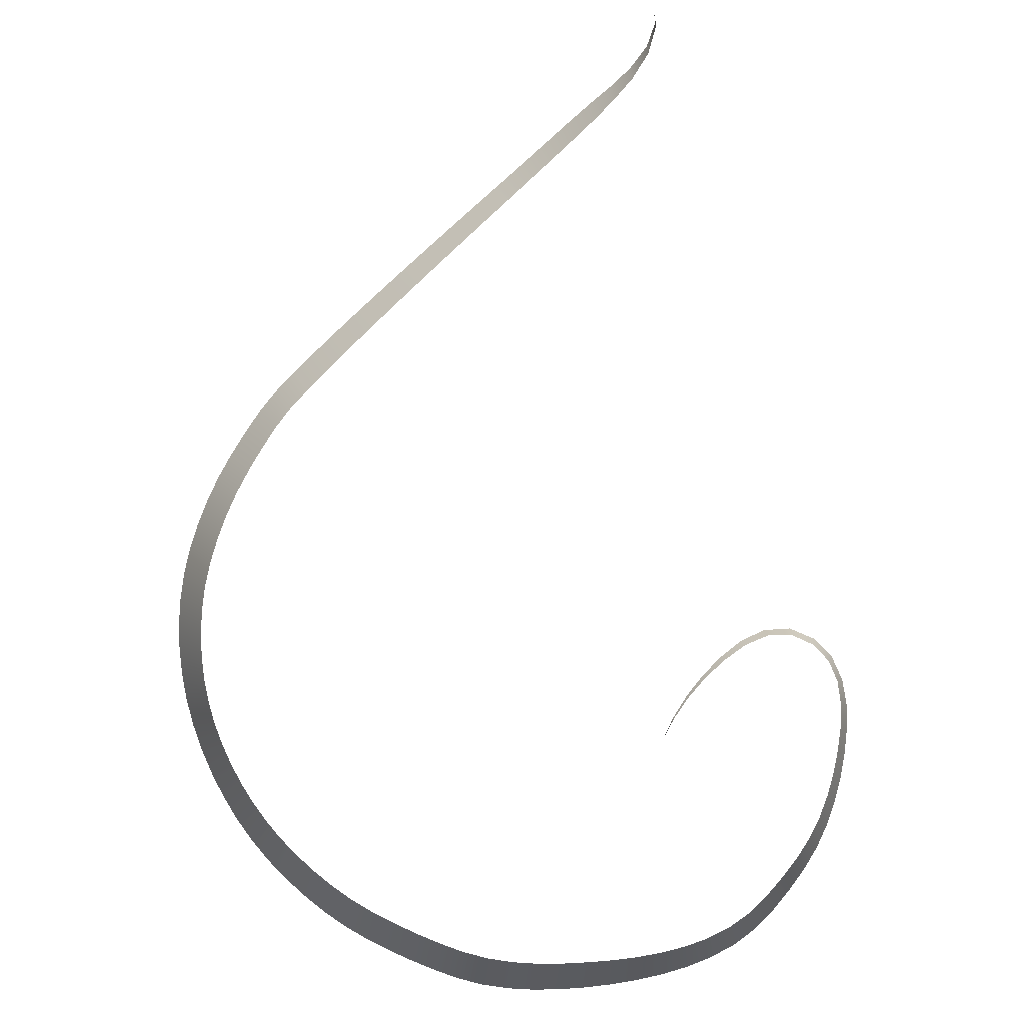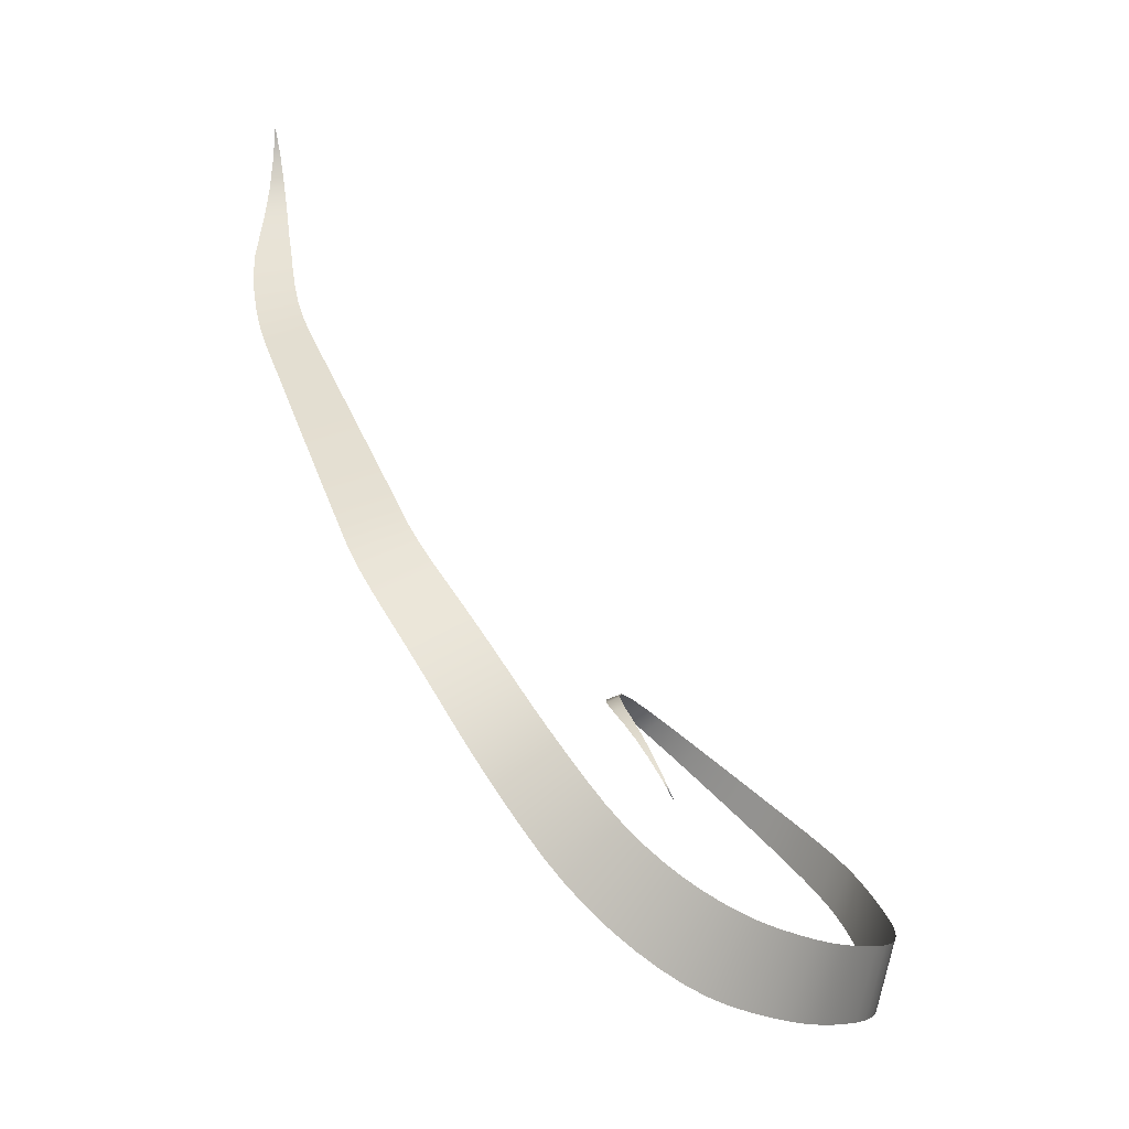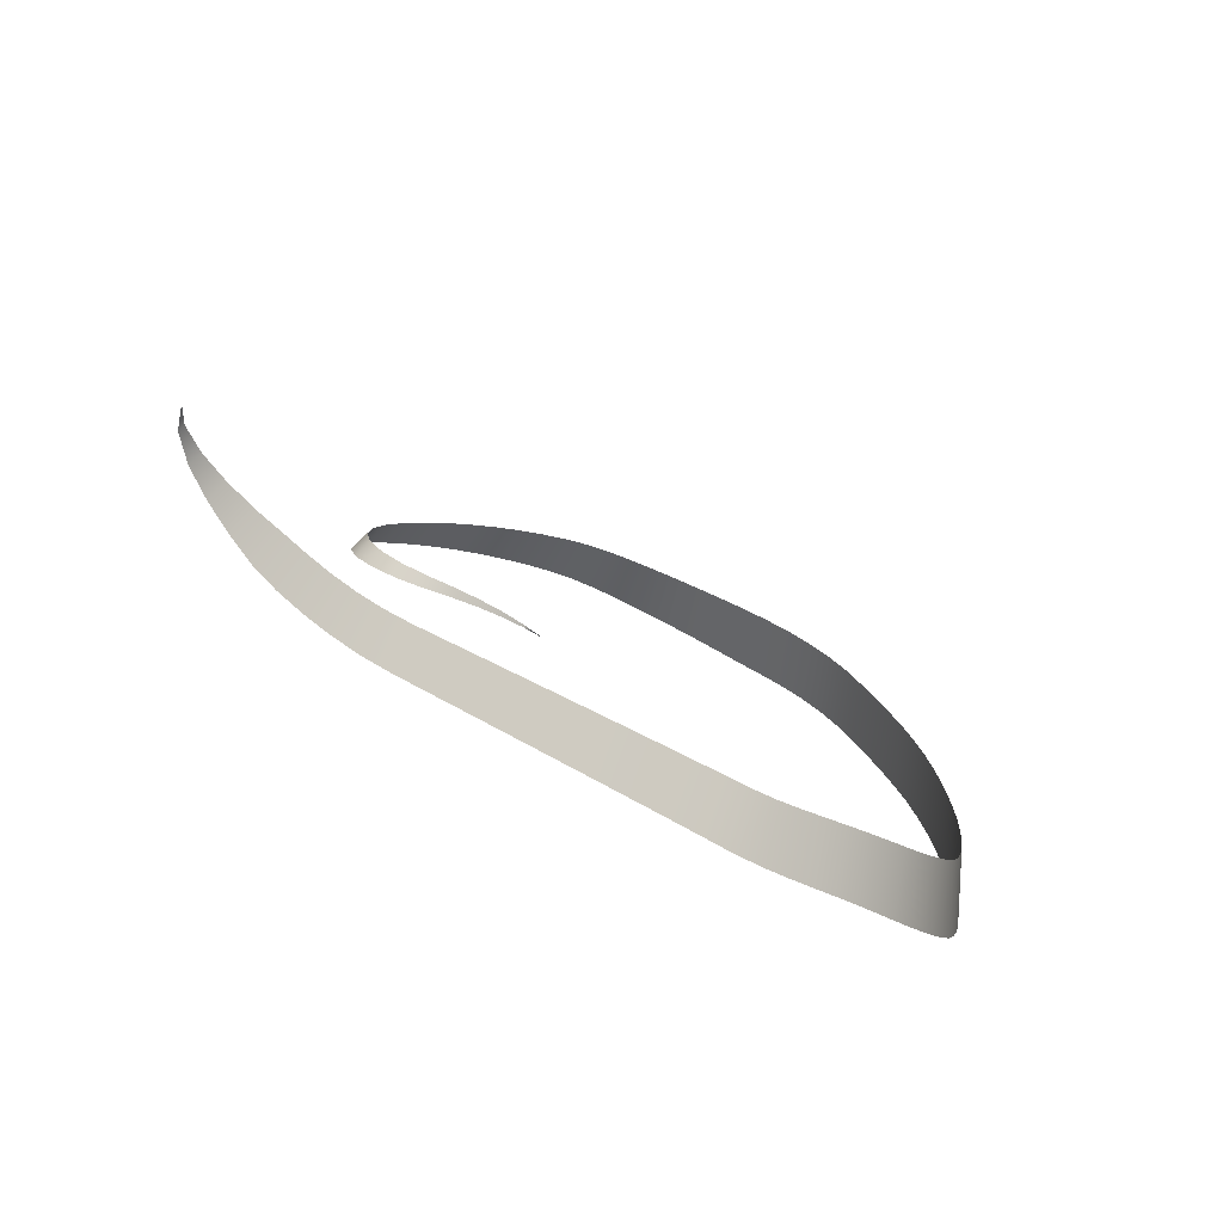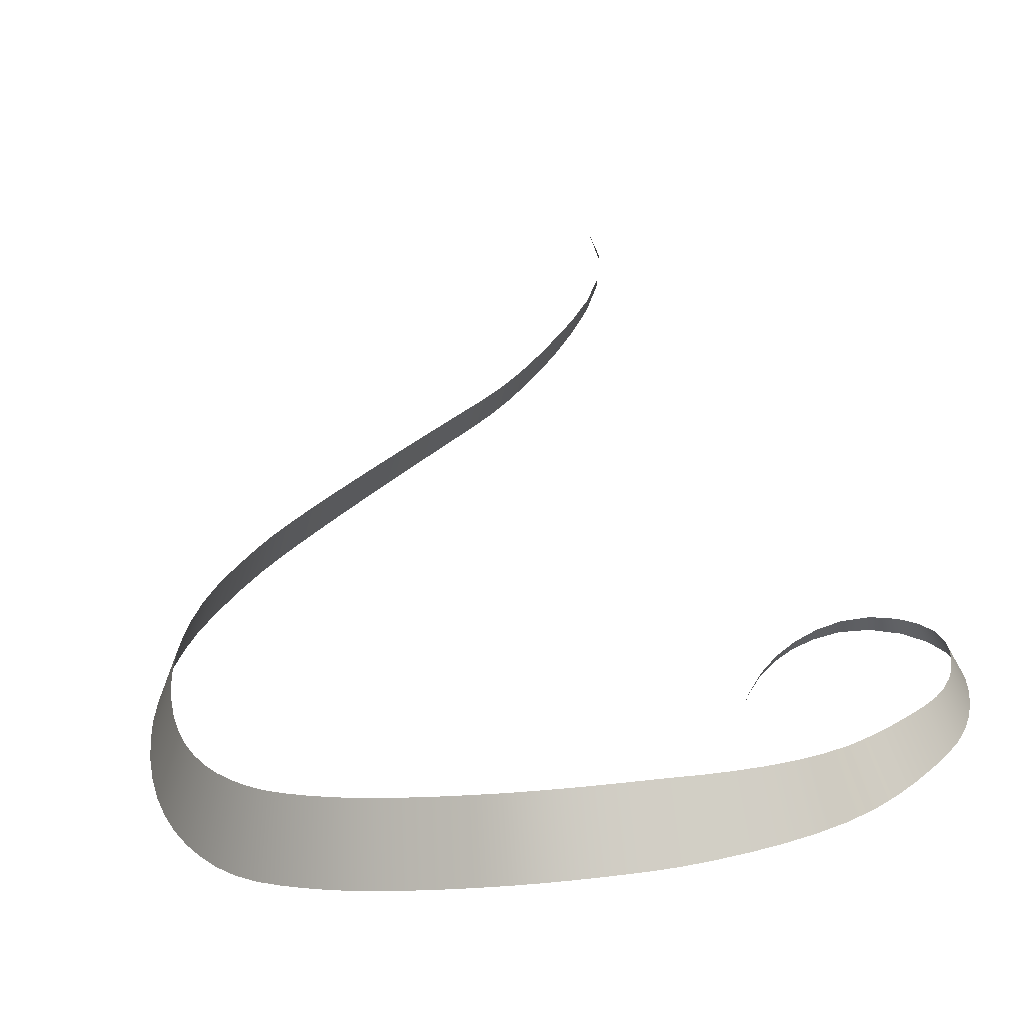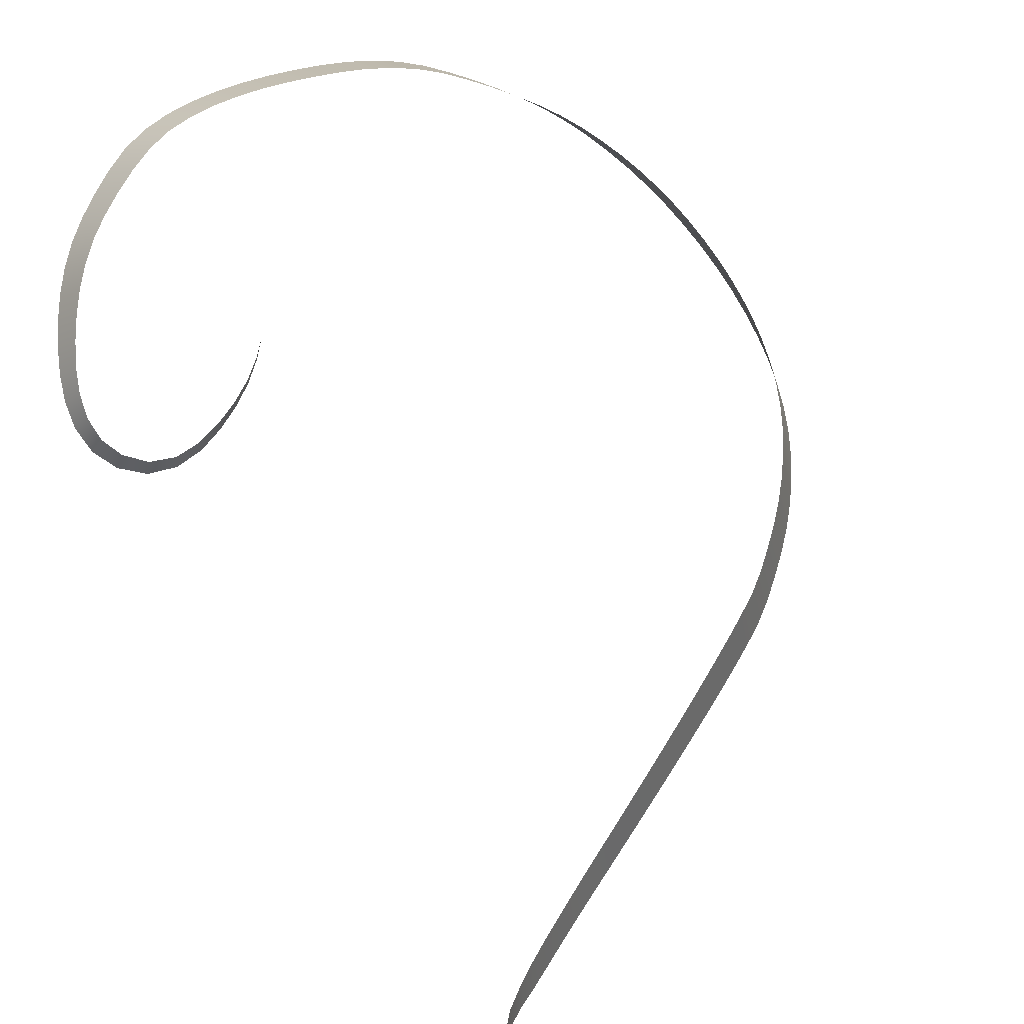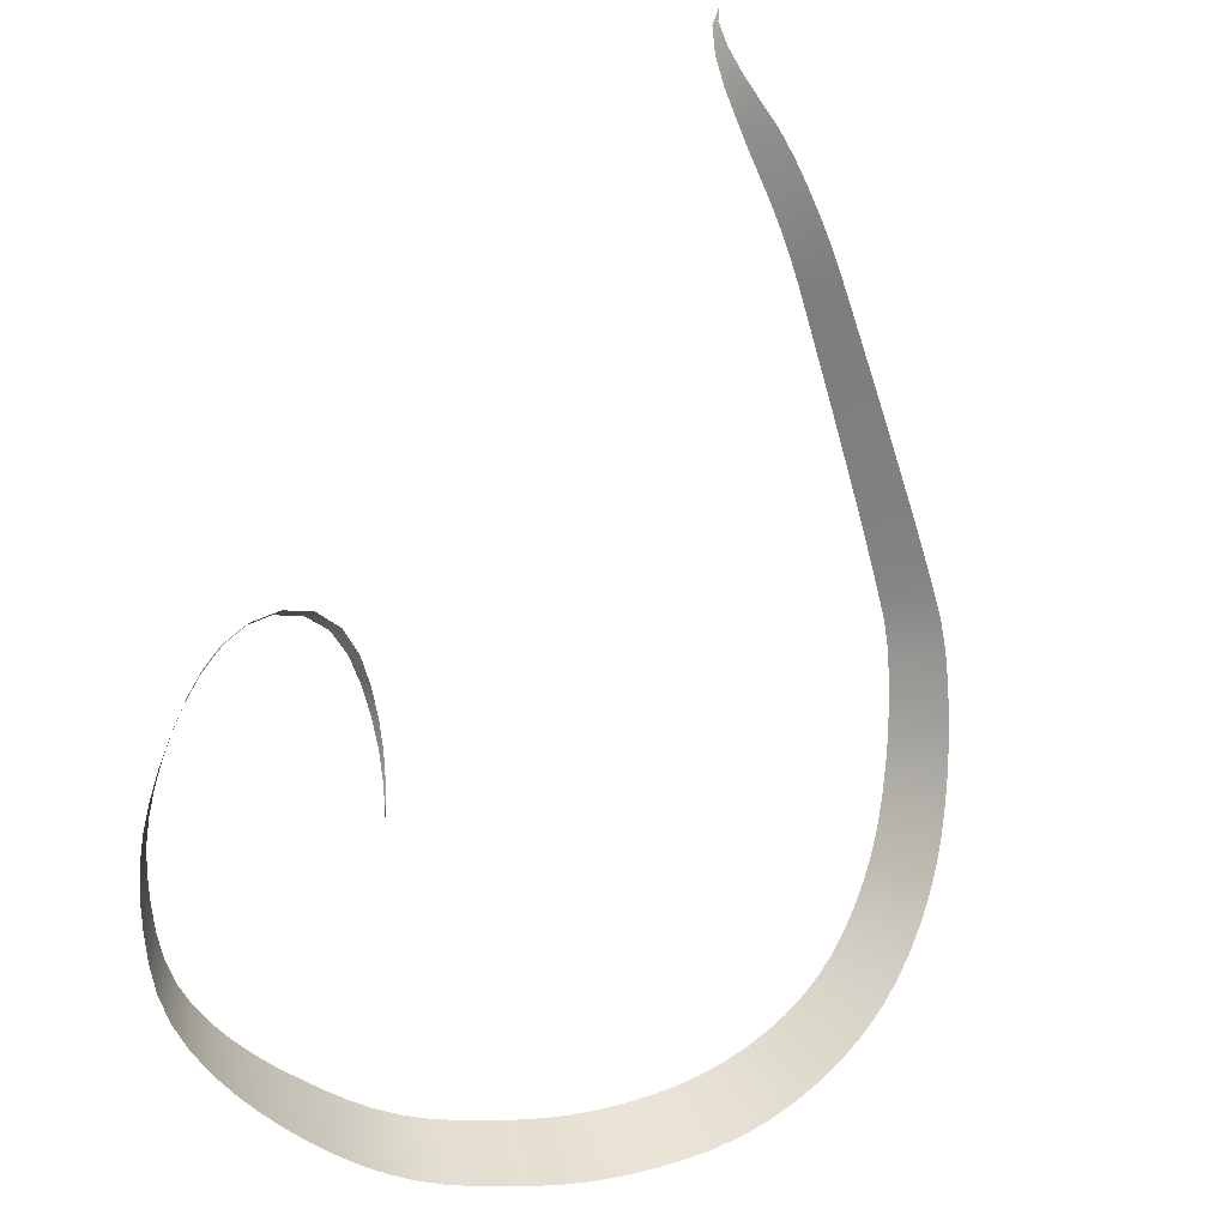
<metadata>
{"format":"obj","ext":"obj","renderer":"f3d","projection":"perspective","resolution":1024,"background":"white","views":[{"elev":42.8,"azim":-2.8,"up":"+Y"},{"elev":5.4,"azim":-84.4,"up":"+Y"},{"elev":51.1,"azim":-142.6,"up":"+Y"},{"elev":69.4,"azim":-9.5,"up":"+Z"},{"elev":30.4,"azim":157.8,"up":"+Z"},{"elev":-41.9,"azim":137.1,"up":"+Y"}]}
</metadata>
<code>
g VFX_ChestOpen_Trail_04
v 0.03319 0.315 -0.1439
v 0.03319 0.315 -0.1439
v 0.03533 0.303 -0.1452
v 0.03536 0.3031 -0.1423
v 0.03226 0.2911 -0.1461
v 0.03236 0.2914 -0.1403
v 0.02585 0.2805 -0.1468
v 0.02606 0.2811 -0.138
v 0.01769 0.2712 -0.1473
v 0.01805 0.2721 -0.1357
v 0.00997 0.2637 -0.1475
v 0.01089 0.2653 -0.1334
v 0.002068 0.2564 -0.1465
v 0.003638 0.2586 -0.1314
v -0.005986 0.2494 -0.1445
v -0.00374 0.2523 -0.1292
v -0.01419 0.2428 -0.142
v -0.01119 0.2462 -0.1265
v -0.02251 0.2365 -0.1389
v -0.0187 0.2406 -0.1233
v -0.03089 0.2306 -0.1351
v -0.02622 0.2353 -0.1195
v -0.03897 0.2252 -0.1312
v -0.03407 0.2301 -0.1153
v -0.04699 0.2198 -0.1273
v -0.04197 0.2249 -0.111
v -0.05499 0.2144 -0.1234
v -0.04985 0.2196 -0.1067
v -0.06299 0.209 -0.1195
v -0.05771 0.2143 -0.1024
v -0.07095 0.2035 -0.1156
v -0.06554 0.209 -0.0981
v -0.07889 0.1981 -0.1117
v -0.07336 0.2036 -0.09379
v -0.0868 0.1925 -0.1077
v -0.08114 0.1982 -0.08947
v -0.09469 0.187 -0.1038
v -0.08888 0.1928 -0.08513
v -0.1025 0.1814 -0.09978
v -0.09657 0.1873 -0.08078
v -0.1103 0.1757 -0.09578
v -0.1042 0.1818 -0.07642
v -0.118 0.1699 -0.09174
v -0.1117 0.1761 -0.07202
v -0.1255 0.1639 -0.08763
v -0.119 0.1703 -0.06758
v -0.1332 0.1567 -0.08231
v -0.1252 0.1646 -0.06286
v -0.1399 0.1496 -0.07667
v -0.1311 0.1582 -0.05732
v -0.146 0.1426 -0.07085
v -0.1368 0.1517 -0.05142
v -0.1517 0.1354 -0.06498
v -0.1422 0.1449 -0.04533
v -0.1567 0.1278 -0.05905
v -0.1469 0.1376 -0.03921
v -0.1611 0.1198 -0.05311
v -0.151 0.13 -0.03306
v -0.1649 0.1115 -0.04718
v -0.1545 0.1221 -0.02693
v -0.1678 0.1029 -0.0412
v -0.157 0.1144 -0.02116
v -0.1699 0.09419 -0.03509
v -0.1587 0.1067 -0.01528
v -0.171 0.08538 -0.0289
v -0.1596 0.09883 -0.009318
v -0.1713 0.07654 -0.02268
v -0.1597 0.09093 -0.003315
v -0.1708 0.06748 -0.01618
v -0.1591 0.08338 0.002529
v -0.1693 0.05858 -0.009236
v -0.1577 0.07632 0.008472
v -0.1669 0.05011 -0.00202
v -0.1555 0.06963 0.01462
v -0.1636 0.04215 0.005383
v -0.1527 0.06335 0.02095
v -0.1594 0.03475 0.01289
v -0.1491 0.05748 0.0274
v -0.1547 0.02797 0.02031
v -0.1449 0.05203 0.0339
v -0.1492 0.02169 0.02775
v -0.1401 0.04706 0.04033
v -0.1429 0.01606 0.03517
v -0.1349 0.04254 0.04661
v -0.136 0.01125 0.04254
v -0.1291 0.03839 0.05271
v -0.1285 0.007161 0.04958
v -0.1227 0.03471 0.05877
v -0.121 0.003587 0.05602
v -0.1155 0.03117 0.06485
v -0.113 0.0002545 0.06209
v -0.108 0.02788 0.07053
v -0.1045 -0.002783 0.0677
v -0.1 0.02489 0.07575
v -0.09547 -0.005467 0.07277
v -0.0917 0.02225 0.08042
v -0.08615 -0.007855 0.07735
v -0.08267 0.01978 0.08483
v -0.07664 -0.01006 0.08161
v -0.07345 0.01749 0.08892
v -0.06694 -0.01208 0.08553
v -0.06405 0.01537 0.09269
v -0.05704 -0.0139 0.08908
v -0.05449 0.01346 0.09608
v -0.04678 -0.01537 0.09172
v -0.04463 0.0119 0.09858
v -0.03629 -0.01644 0.09331
v -0.03448 0.0107 0.1001
v -0.0257 -0.01719 0.09403
v -0.02417 0.009824 0.1007
v -0.0151 -0.01766 0.09402
v -0.0138 0.009212 0.1007
v -0.004182 -0.01777 0.09357
v -0.003409 0.008736 0.1002
v 0.006759 -0.0173 0.09291
v 0.006929 0.008255 0.09932
v 0.01771 -0.01646 0.0919
v 0.0172 0.008114 0.09814
v 0.02862 -0.01518 0.09045
v 0.02734 0.008384 0.09657
v 0.03947 -0.01334 0.08846
v 0.03728 0.009159 0.09452
v 0.05013 -0.01077 0.08579
v 0.04689 0.01056 0.09189
v 0.06043 -0.007257 0.08223
v 0.05595 0.01272 0.08856
v 0.06957 -0.002878 0.07762
v 0.06453 0.01586 0.08406
v 0.07752 0.001863 0.07195
v 0.07246 0.01956 0.07827
v 0.08475 0.006796 0.06565
v 0.0798 0.02351 0.07178
v 0.09149 0.01184 0.05895
v 0.0867 0.02761 0.06484
v 0.0975 0.01719 0.05187
v 0.09242 0.03166 0.05809
v 0.1025 0.02299 0.04444
v 0.09728 0.03622 0.05091
v 0.1065 0.02915 0.0368
v 0.1013 0.0412 0.04339
v 0.1095 0.03555 0.02903
v 0.1045 0.04651 0.03563
v 0.1118 0.04213 0.02123
v 0.1071 0.05207 0.02772
v 0.1134 0.04889 0.01335
v 0.1089 0.05779 0.01975
v 0.1139 0.0559 0.0054
v 0.1097 0.06363 0.01186
v 0.1125 0.06312 -0.002457
v 0.1088 0.06951 0.004228
v 0.1083 0.07025 -0.009647
v 0.1055 0.07514 -0.00261
v 0.1009 0.07633 -0.01491
v 0.09939 0.07988 -0.007803
v 0.09045 0.08043 -0.01754
v 0.0902 0.08316 -0.01102
v 0.07906 0.08103 -0.01656
v 0.0799 0.08333 -0.01101
v 0.06875 0.0787 -0.0127
v 0.07 0.08074 -0.008253
v 0.05985 0.07478 -0.007465
v 0.06096 0.07647 -0.00397
v 0.05187 0.06971 -0.001983
v 0.05267 0.07095 0.0006592
v 0.04482 0.06346 0.003575
v 0.04534 0.06427 0.005351
v 0.03885 0.05616 0.009117
v 0.03909 0.05655 0.01001
v 0.03398 0.04799 0.01456
g VFX_ChestOpen_Trail_04_0
f 4 3 1
f 2 4 1
f 6 5 3
f 4 6 3
f 8 7 5
f 6 8 5
f 10 9 7
f 8 10 7
f 12 11 9
f 10 12 9
f 14 13 11
f 12 14 11
f 16 15 13
f 14 16 13
f 18 17 15
f 16 18 15
f 20 19 17
f 18 20 17
f 22 21 19
f 20 22 19
f 24 23 21
f 22 24 21
f 26 25 23
f 24 26 23
f 28 27 25
f 26 28 25
f 30 29 27
f 28 30 27
f 32 31 29
f 30 32 29
f 34 33 31
f 32 34 31
f 36 35 33
f 34 36 33
f 38 37 35
f 36 38 35
f 40 39 37
f 38 40 37
f 42 41 39
f 40 42 39
f 44 43 41
f 42 44 41
f 46 45 43
f 44 46 43
f 48 47 45
f 46 48 45
f 50 49 47
f 48 50 47
f 52 51 49
f 50 52 49
f 54 53 51
f 52 54 51
f 56 55 53
f 54 56 53
f 58 57 55
f 56 58 55
f 60 59 57
f 58 60 57
f 62 61 59
f 60 62 59
f 64 63 61
f 62 64 61
f 66 65 63
f 64 66 63
f 68 67 65
f 66 68 65
f 70 69 67
f 68 70 67
f 72 71 69
f 70 72 69
f 74 73 71
f 72 74 71
f 76 75 73
f 74 76 73
f 78 77 75
f 76 78 75
f 80 79 77
f 78 80 77
f 82 81 79
f 80 82 79
f 84 83 81
f 82 84 81
f 86 85 83
f 84 86 83
f 88 87 85
f 86 88 85
f 90 89 87
f 88 90 87
f 92 91 89
f 90 92 89
f 94 93 91
f 92 94 91
f 96 95 93
f 94 96 93
f 98 97 95
f 96 98 95
f 100 99 97
f 98 100 97
f 102 101 99
f 100 102 99
f 104 103 101
f 102 104 101
f 106 105 103
f 104 106 103
f 108 107 105
f 106 108 105
f 110 109 107
f 108 110 107
f 112 111 109
f 110 112 109
f 114 113 111
f 112 114 111
f 116 115 113
f 114 116 113
f 118 117 115
f 116 118 115
f 120 119 117
f 118 120 117
f 122 121 119
f 120 122 119
f 124 123 121
f 122 124 121
f 126 125 123
f 124 126 123
f 128 127 125
f 126 128 125
f 130 129 127
f 128 130 127
f 132 131 129
f 130 132 129
f 134 133 131
f 132 134 131
f 136 135 133
f 134 136 133
f 138 137 135
f 136 138 135
f 140 139 137
f 138 140 137
f 142 141 139
f 140 142 139
f 144 143 141
f 142 144 141
f 146 145 143
f 144 146 143
f 148 147 145
f 146 148 145
f 150 149 147
f 148 150 147
f 152 151 149
f 150 152 149
f 154 153 151
f 152 154 151
f 156 155 153
f 154 156 153
f 158 157 155
f 156 158 155
f 160 159 157
f 158 160 157
f 162 161 159
f 160 162 159
f 164 163 161
f 162 164 161
f 166 165 163
f 164 166 163
f 168 167 165
f 166 168 165
f 168 169 167

</code>
